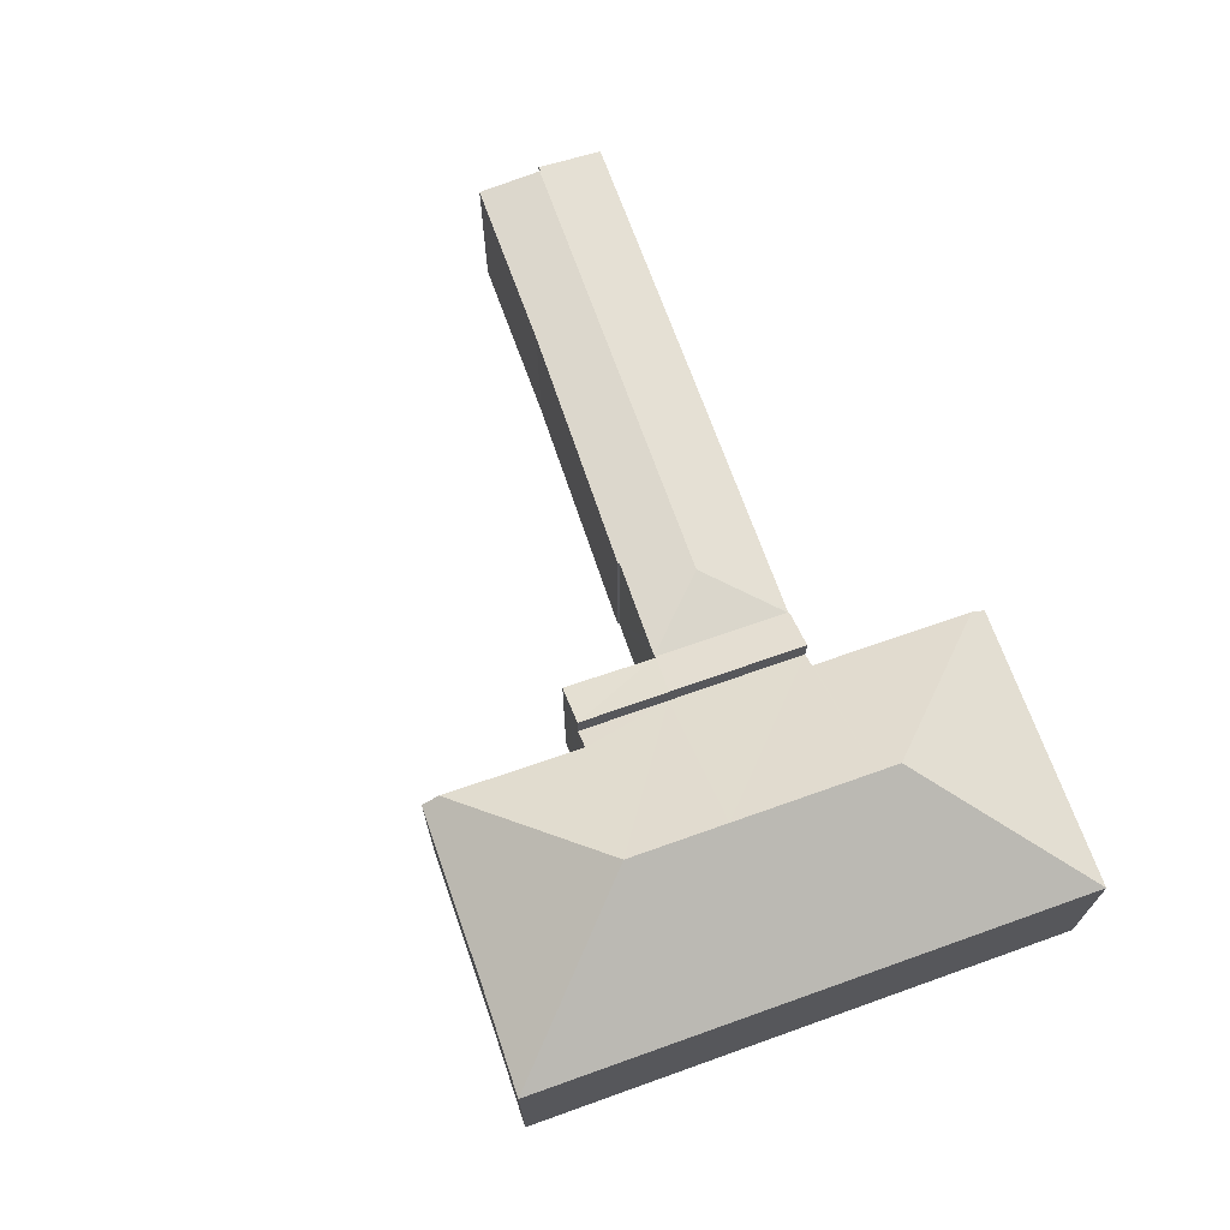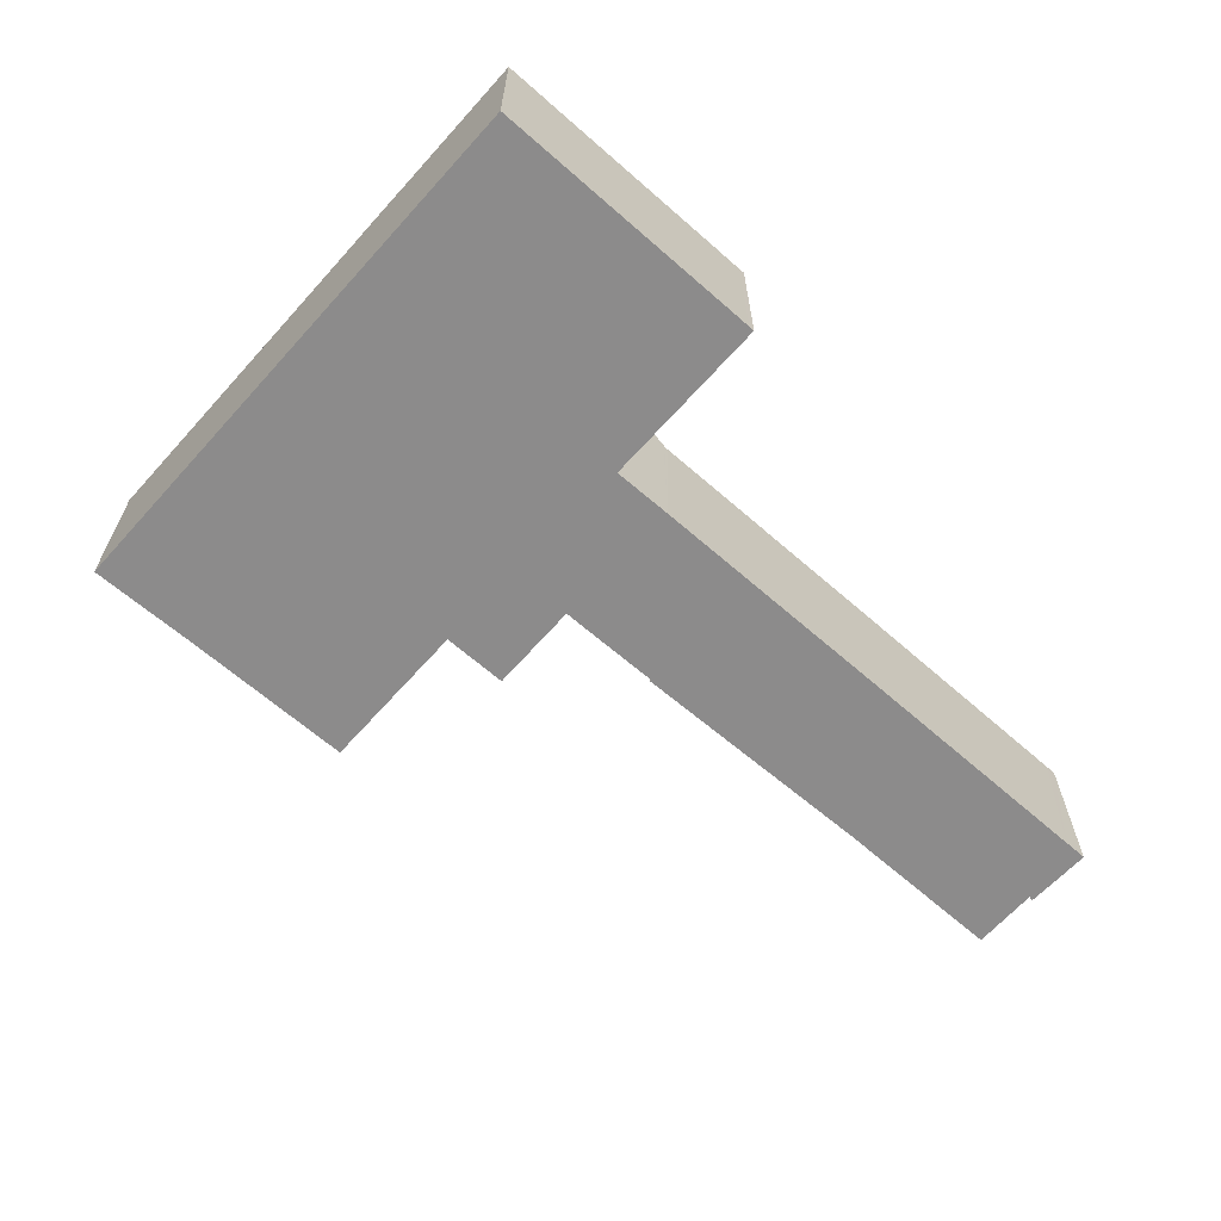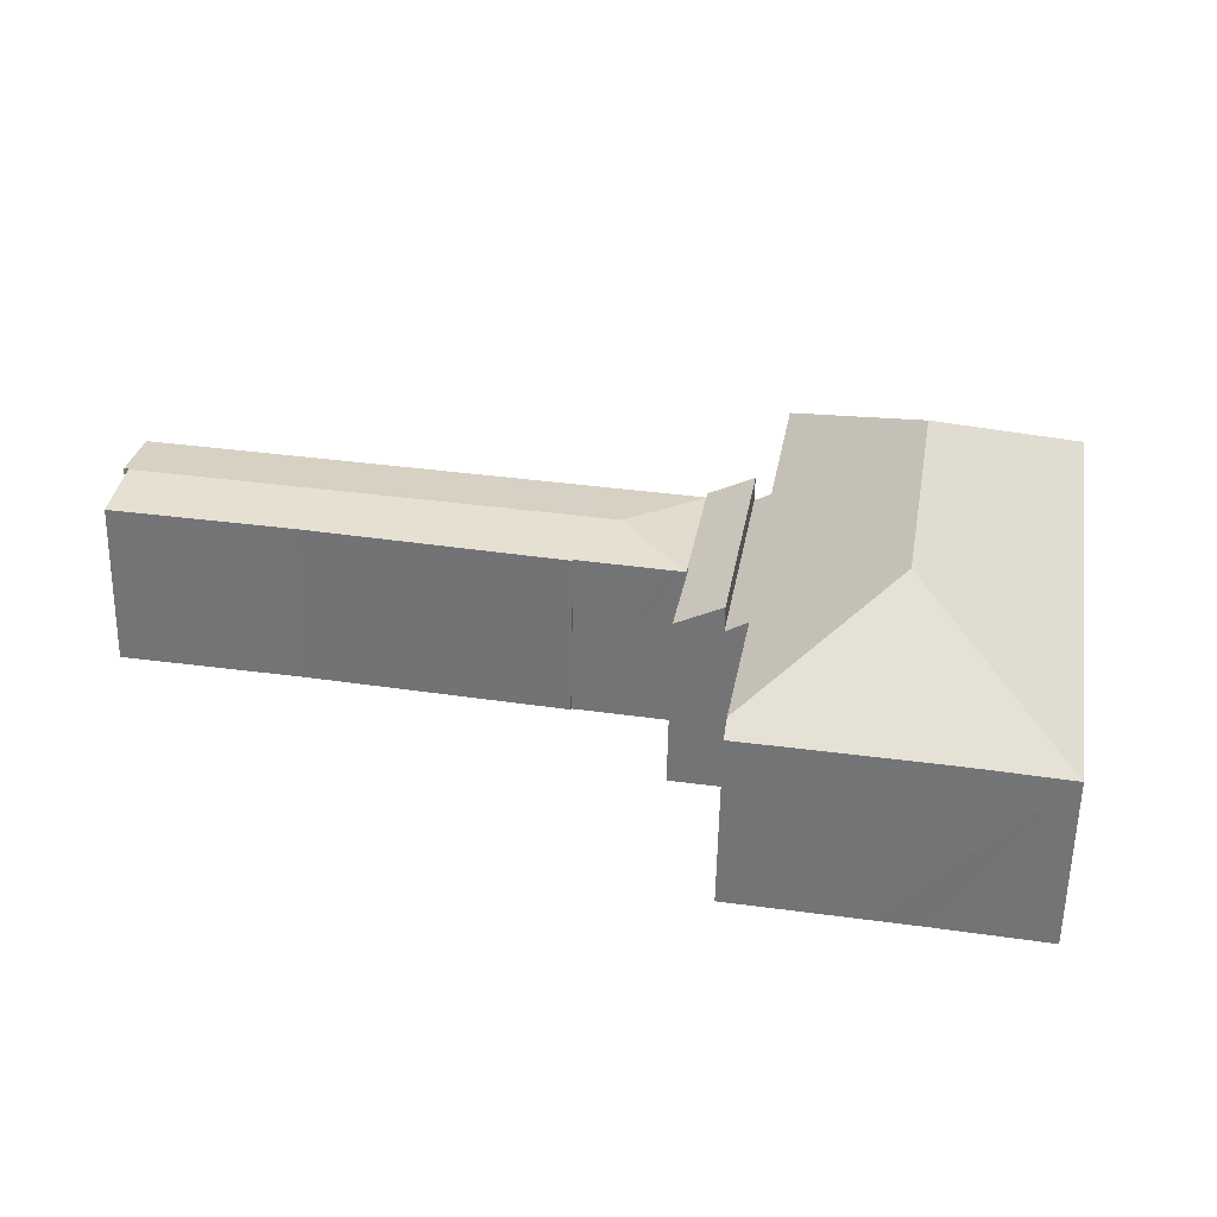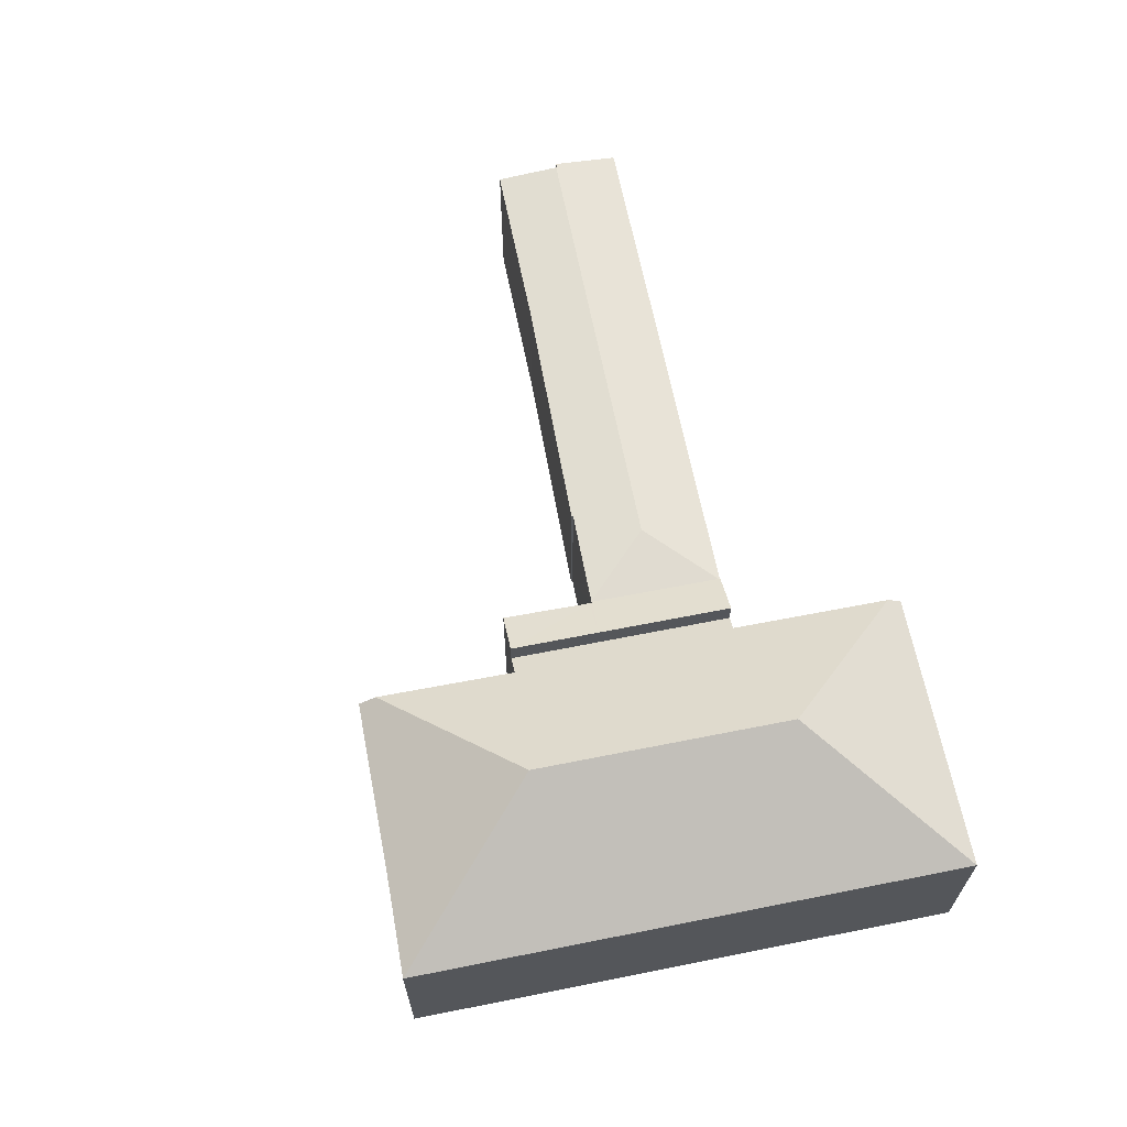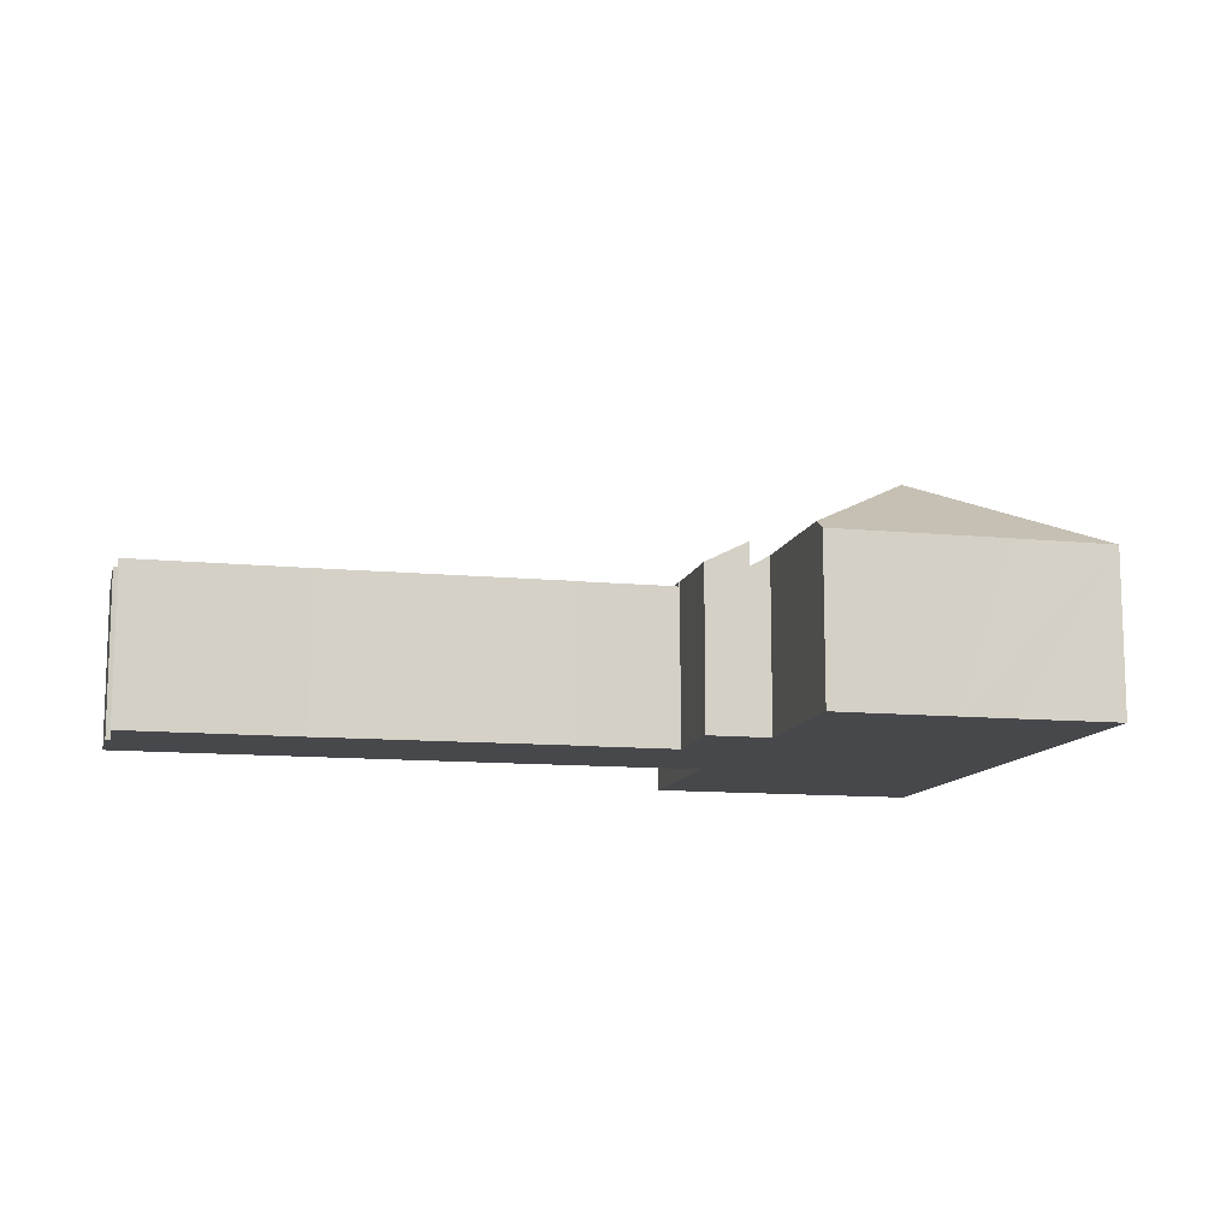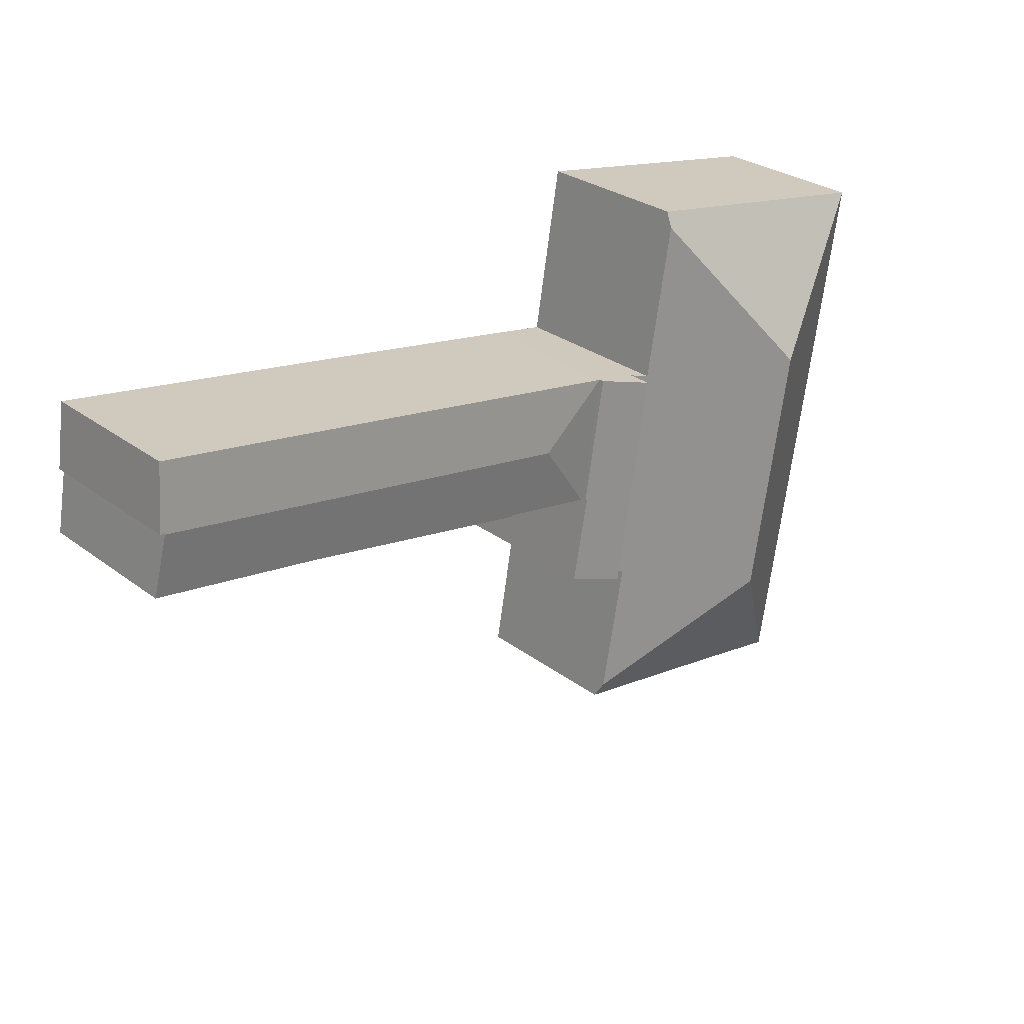
<metadata>
{"format":"obj","ext":"obj","renderer":"f3d","projection":"perspective","resolution":1024,"background":"white","views":[{"elev":68.8,"azim":-119.0,"up":"+Y"},{"elev":-64.0,"azim":-51.3,"up":"+Y"},{"elev":-57.5,"azim":178.9,"up":"+Z"},{"elev":64.6,"azim":-110.7,"up":"+Y"},{"elev":-11.6,"azim":157.0,"up":"+Y"},{"elev":28.9,"azim":138.0,"up":"+Z"}]}
</metadata>
<code>
v  12.01 17.4 -8.552
v  19.59 11.41 3.363
v  19.76 12.01 2.341
v  19.21 11.42 3.295
v  0 11.41 6.99e-16
v  14.95 17.4 -26.49
v  23.86 12.18 -24.47
v  25.54 12.12 -34.03
v  23.84 12.18 -24.35
v  25.22 11.38 -24.13
v  24.25 11.36 -17.97
v  25.26 11.36 -24.12
v  14.87 17.4 -26.01
v  13.84 17.4 -19.74
v  22.7 11.36 -8.55
v  21.64 11.97 -8.74
v  12.28 17.4 -10.23
v  21.63 11.97 -8.641
v  20.71 11.99 -3.242
v  25.75 11.41 -35.24
v  24.1 11.42 -35.52
v  17.22 11.44 -36.67
v  13.71 11.45 -37.27
v  13.47 11.45 -37.31
v  11.52 11.44 -37.65
v  10.74 11.44 -37.8
v  6.341 11.41 -38.6
v  1.969 11.41 -11.99
v  3.532 11.41 -21.5
v  4.564 11.41 -27.78
v  0 0 0
v  19.21 -2.018e-16 3.295
v  19.59 -2.059e-16 3.363
v  21.64 5.352e-16 -8.74
v  22.7 5.235e-16 -8.55
v  19.76 -1.433e-16 2.341
v  21.63 5.291e-16 -8.641
v  20.71 1.985e-16 -3.242
v  24.25 1.1e-15 -17.97
v  25.26 1.477e-15 -24.12
v  23.84 1.491e-15 -24.35
v  25.54 2.083e-15 -34.03
v  25.75 2.158e-15 -35.24
v  23.86 1.498e-15 -24.47
v  25.22 1.478e-15 -24.13
v  24.1 2.175e-15 -35.52
v  17.22 2.246e-15 -36.67
v  13.71 2.282e-15 -37.27
v  6.341 2.364e-15 -38.6
v  13.47 2.284e-15 -37.31
v  11.52 2.306e-15 -37.65
v  10.74 2.314e-15 -37.8
v  4.564 1.701e-15 -27.78
v  3.532 1.316e-15 -21.5
v  1.969 7.341e-16 -11.99
v  31.26 11.7 -11.89
v  63.27 11.68 -6.318
v  63.29 11.7 -6.437
v  62.92 11.21 -1.714
v  62.16 11.21 -1.838
v  61.28 11.21 -1.986
v  56.92 11.21 -2.716
v  55.84 11.21 -2.897
v  43.91 11.2 -4.899
v  34.55 11.2 -6.498
v  26.03 11.2 -7.955
v  25.79 11.2 -7.999
v  63.62 11.69 -6.348
v  63.83 11.23 -10.92
v  64.11 11.23 -10.88
v  51.83 11.24 -12.89
v  34.28 11.22 -16.03
v  34.3 11.21 -16.14
v  30.38 11.22 -16.72
v  27.46 11.22 -17.23
v  28.68 11.22 -17.02
v  25.72 11.2 -8.01
v  27.27 11.2 -17.26
v  25.72 4.905e-16 -8.01
v  25.79 4.898e-16 -7.999
v  26.03 4.871e-16 -7.955
v  34.55 3.979e-16 -6.498
v  43.91 3e-16 -4.899
v  55.84 1.774e-16 -2.897
v  56.92 1.663e-16 -2.716
v  61.28 1.216e-16 -1.986
v  62.92 1.05e-16 -1.714
v  62.16 1.125e-16 -1.838
v  63.62 3.887e-16 -6.348
v  63.27 3.869e-16 -6.318
v  64.11 6.661e-16 -10.88
v  63.29 3.942e-16 -6.437
v  51.83 7.892e-16 -12.89
v  63.83 6.688e-16 -10.92
v  34.3 9.885e-16 -16.14
v  34.28 9.814e-16 -16.03
v  27.27 1.057e-15 -17.26
v  30.38 1.024e-15 -16.72
v  28.68 1.042e-15 -17.02
v  27.46 1.055e-15 -17.23
v  27.64 11.85 -23.72
v  27.2 11.55 -17.47
v  28.32 11.51 -23.6
v  26.31 12.53 -23.94
v  25.26 13.06 -24.12
v  24.25 13.06 -17.97
v  27.17 11.55 -17.27
v  25.72 11.51 -8.01
v  27.27 11.5 -17.26
v  24.45 12.16 -8.238
v  22.7 13.05 -8.55
v  24.45 5.044e-16 -8.238
v  27.17 1.058e-15 -17.27
v  28.32 1.445e-15 -23.6
v  27.2 1.07e-15 -17.47
v  27.64 1.452e-15 -23.72
v  26.31 1.466e-15 -23.94
g defaultobject
f 1 2 3
f 2 1 4
f 4 1 5
f 6 7 8
f 7 6 9
f 10 11 12
f 11 10 9
f 11 9 6
f 11 6 13
f 11 13 14
f 11 14 15
f 15 14 16
f 16 14 17
f 16 17 18
f 18 17 19
f 19 17 1
f 19 1 3
f 20 21 8
f 6 8 21
f 22 6 21
f 23 6 22
f 24 6 23
f 25 6 24
f 26 6 25
f 27 6 26
f 1 28 5
f 28 1 29
f 29 1 17
f 29 17 14
f 29 14 30
f 30 14 27
f 27 14 13
f 27 13 6
f 31 4 5
f 4 31 32
f 4 32 2
f 2 32 33
f 34 15 16
f 15 34 35
f 33 3 2
f 3 33 19
f 19 33 18
f 18 33 16
f 16 33 36
f 16 36 37
f 16 37 34
f 37 36 38
f 35 11 15
f 11 35 12
f 12 35 39
f 12 39 40
f 41 7 9
f 7 41 8
f 8 41 20
f 20 41 42
f 20 42 43
f 42 41 44
f 10 41 9
f 41 10 12
f 41 12 40
f 41 40 45
f 43 21 20
f 21 43 22
f 22 43 23
f 23 43 46
f 23 46 47
f 23 47 24
f 24 47 25
f 25 47 26
f 26 47 27
f 27 47 48
f 27 48 49
f 49 48 50
f 49 50 51
f 49 51 52
f 49 30 27
f 30 49 53
f 30 53 29
f 29 53 28
f 28 53 54
f 28 54 55
f 28 55 5
f 5 55 31
f 35 34 39
f 52 53 49
f 53 52 51
f 53 51 50
f 53 50 48
f 53 48 47
f 53 47 54
f 54 47 46
f 54 46 55
f 55 46 43
f 55 43 42
f 55 42 44
f 55 44 31
f 31 44 41
f 31 41 40
f 31 40 39
f 31 39 34
f 31 34 32
f 32 34 37
f 32 37 38
f 32 38 36
f 32 36 33
f 56 57 58
f 57 56 59
f 59 56 60
f 60 56 61
f 61 56 62
f 62 56 63
f 63 56 64
f 64 56 65
f 65 56 66
f 66 56 67
f 59 68 57
f 69 58 70
f 58 69 56
f 56 69 71
f 56 71 72
f 72 71 73
f 56 72 74
f 56 74 75
f 75 74 76
f 77 75 78
f 75 77 56
f 56 77 67
f 79 67 77
f 67 79 66
f 66 79 65
f 65 79 80
f 65 80 81
f 65 81 82
f 65 82 64
f 64 82 83
f 64 83 63
f 63 83 84
f 63 84 62
f 62 84 61
f 61 84 85
f 61 85 86
f 61 86 60
f 60 86 59
f 59 86 87
f 87 86 88
f 59 89 68
f 89 59 87
f 57 70 58
f 70 57 90
f 70 90 91
f 91 90 92
f 89 57 68
f 57 89 90
f 91 69 70
f 69 91 71
f 71 91 93
f 93 91 94
f 93 73 71
f 73 93 95
f 96 74 72
f 74 96 76
f 76 96 75
f 75 96 78
f 78 96 97
f 97 96 98
f 97 98 99
f 97 99 100
f 73 96 72
f 96 73 95
f 97 77 78
f 77 97 79
f 91 90 94
f 90 91 92
f 93 96 95
f 96 93 82
f 82 93 83
f 83 93 84
f 84 93 94
f 84 94 85
f 85 94 86
f 86 94 88
f 88 94 90
f 88 90 87
f 87 90 89
f 100 79 97
f 79 100 80
f 80 100 81
f 81 100 99
f 81 99 82
f 82 99 98
f 82 98 96
f 101 102 103
f 102 101 104
f 102 104 105
f 102 105 106
f 102 106 107
f 107 108 109
f 108 107 106
f 108 106 110
f 110 106 111
f 35 110 111
f 110 35 108
f 108 35 112
f 108 112 79
f 79 109 108
f 109 79 97
f 113 102 107
f 102 113 103
f 103 113 114
f 114 113 115
f 109 113 107
f 113 109 97
f 104 40 105
f 40 104 101
f 40 101 103
f 40 103 114
f 40 114 116
f 40 116 117
f 40 106 105
f 106 40 111
f 111 40 35
f 35 40 39
f 79 113 97
f 113 79 39
f 39 79 112
f 39 112 35
f 115 116 114
f 116 115 117
f 117 115 40
f 40 115 39
f 39 115 113

</code>
